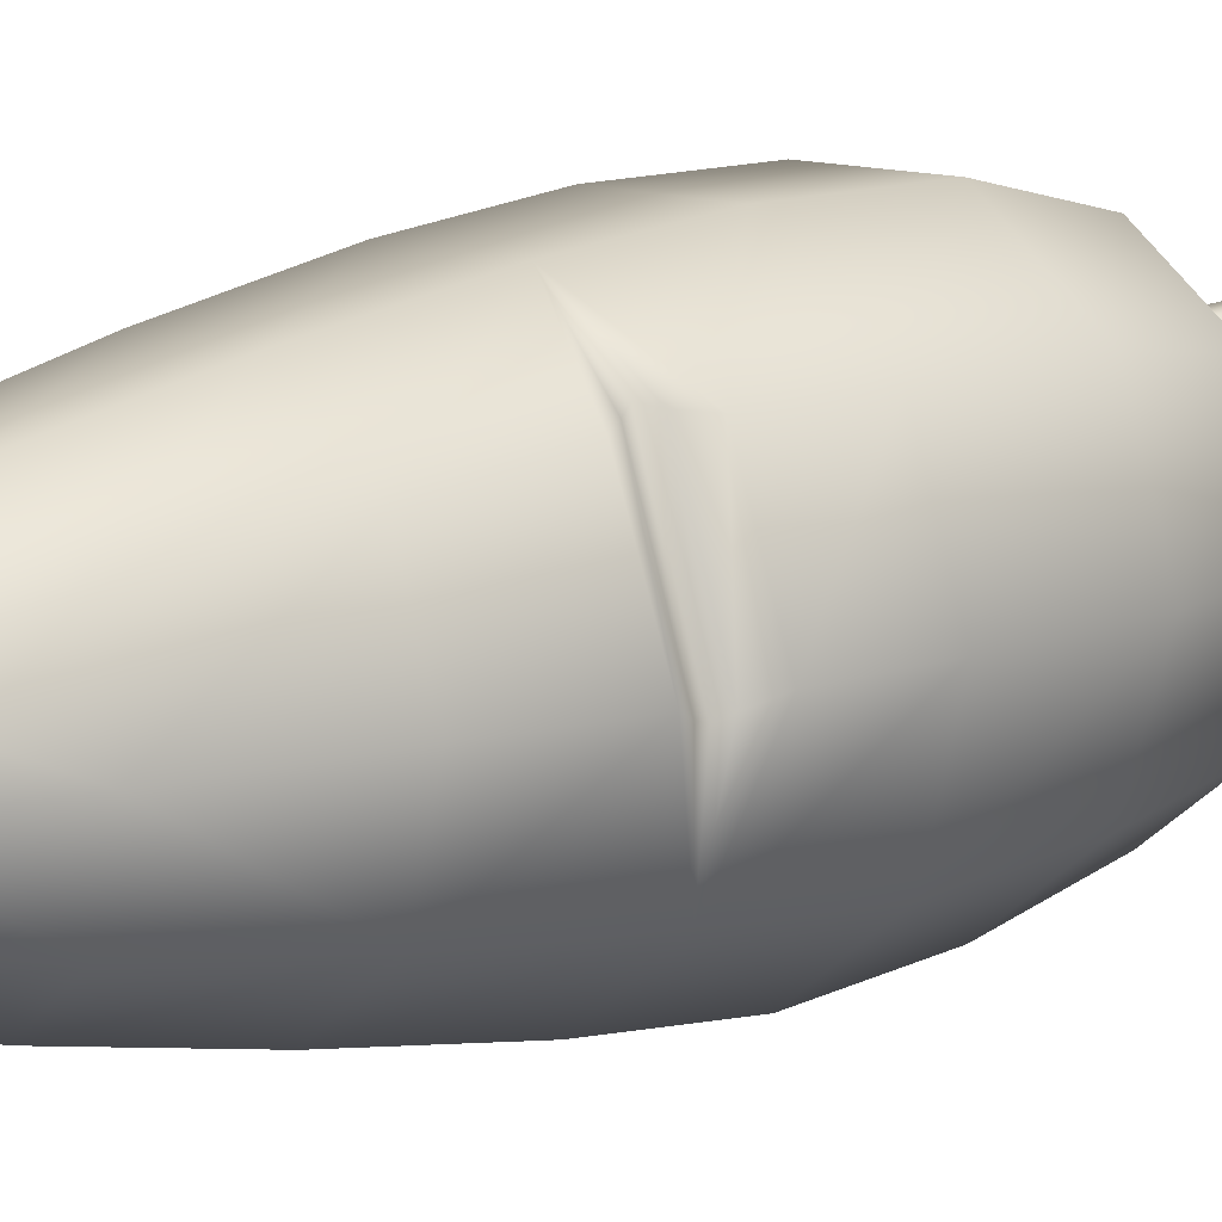
<metadata>
{"format":"obj","ext":"obj","renderer":"f3d","projection":"perspective","resolution":1024,"background":"white","views":[{"elev":14.5,"azim":50.2,"up":"+Z"}]}
</metadata>
<code>
g carrot
v 0.001176 0.3074 -0.04067
v -0.001248 0.2564 -0.04158
v 0.002258 0.2564 -0.03754
v -0.004625 0.3074 -0.0439
v 0.0002381 0.3621 -0.04308
v -0.01625 0.2564 -0.04067
v -0.02227 0.3074 -0.04322
v -0.02597 0.3621 -0.04322
v -0.03921 0.2564 -0.03661
v -0.05576 0.3074 -0.03849
v -0.0653 0.3074 -0.0304
v -0.04781 0.2564 -0.02983
v -0.0653 0.3074 -0.01631
v -0.04781 0.2564 -0.01686
v -0.07478 0.3621 -0.01646
v -0.06472 0.3621 -0.03839
v -0.07478 0.3621 -0.03024
v -0.07635 0.3916 -0.01643
v -0.06611 0.3915 -0.03843
v -0.07635 0.3916 -0.03027
v -0.07443 0.4284 -0.01646
v -0.06484 0.4242 -0.03835
v -0.07443 0.4284 -0.03024
v -0.06508 0.4486 -0.01636
v -0.06508 0.4486 -0.03034
v -0.03167 0.4681 -0.01226
v -0.05876 0.4381 -0.03849
v -0.03167 0.4681 -0.03444
v -0.00132 0.4728 -0.01138
v -0.02911 0.4545 -0.0425
v -0.00132 0.4728 -0.03533
v 0.02913 0.4697 -0.01094
v -0.00132 0.4586 -0.04347
v 0.02913 0.4697 -0.03576
v 0.06172 0.4514 -0.01361
v 0.02683 0.456 -0.04371
v 0.02713 0.3621 -0.04436
v 0.06172 0.4514 -0.03308
v 0.07101 0.4293 -0.01331
v 0.0065 0.3074 -0.04334
v 0.002258 0.2564 -0.03754
v 0.006082 0.2564 -0.04155
v 0.02498 0.3074 -0.04425
v 0.02055 0.2564 -0.04151
v 0.05523 0.3074 -0.04087
v 0.04204 0.2564 -0.03843
v 0.05071 0.2564 -0.03208
v 0.0552 0.4411 -0.04091
v 0.07101 0.4293 -0.0334
v 0.07394 0.3954 -0.01318
v 0.06133 0.4253 -0.04107
v 0.06276 0.3621 -0.04115
v 0.06363 0.395 -0.04122
v 0.07394 0.3954 -0.03351
v 0.07295 0.3621 -0.01324
v 0.07295 0.3621 -0.03345
v 0.06501 0.3074 -0.01347
v 0.06501 0.3074 -0.03322
v 0.05071 0.2564 -0.01461
v 0.06501 0.3074 -0.01347
v 0.05071 0.2564 -0.01461
v 0.04204 0.2564 -0.008261
v 0.05523 0.3074 -0.005822
v 0.06276 0.3621 -0.005563
v 0.07295 0.3621 -0.01324
v 0.02498 0.3074 -0.002446
v 0.02055 0.2564 -0.005187
v 0.06363 0.395 -0.005476
v 0.07394 0.3954 -0.01318
v 0.06133 0.4253 -0.00562
v 0.07101 0.4293 -0.01331
v 0.02713 0.3621 -0.00233
v 0.0002381 0.3621 -0.003615
v 0.0065 0.3074 -0.003355
v 0.006082 0.2564 -0.005144
v 0.001176 0.3074 -0.006024
v 0.002258 0.2564 -0.009155
v 0.0552 0.4411 -0.005779
v 0.06172 0.4514 -0.01361
v 0.02913 0.4697 -0.01094
v 0.02683 0.456 -0.00298
v -0.00132 0.4728 -0.01138
v -0.00132 0.4586 -0.003225
v -0.03167 0.4681 -0.01226
v -0.02911 0.4545 -0.004192
v -0.06508 0.4486 -0.01636
v -0.004625 0.3074 -0.002792
v 0.002258 0.2564 -0.009155
v -0.001248 0.2564 -0.005115
v -0.02597 0.3621 -0.00347
v -0.02227 0.3074 -0.00347
v -0.01625 0.2564 -0.006039
v -0.05876 0.4381 -0.008218
v -0.06484 0.4242 -0.008347
v -0.07443 0.4284 -0.01646
v -0.05576 0.3074 -0.008218
v -0.03921 0.2564 -0.01008
v -0.04781 0.2564 -0.01686
v -0.0653 0.3074 -0.01631
v -0.07478 0.3621 -0.01646
v -0.06472 0.3621 -0.008304
v -0.07635 0.3916 -0.01643
v -0.06611 0.3915 -0.008261
v 0.03628 0.3301 0.01595
v 0.03054 0.294 0.008968
v 0.03074 0.2949 0.004552
v 0.0381 0.3306 0.01161
v 0.04308 0.3685 0.0239
v 0.04881 0.3305 0.001753
v 0.03953 0.2947 -0.002706
v 0.03106 0.3309 0.01685
v 0.03054 0.294 0.008968
v 0.0263 0.295 0.008218
v 0.01768 0.295 0.01633
v 0.02074 0.331 0.02614
v 0.005923 0.2944 0.0304
v 0.05868 0.3684 0.009588
v 0.08195 0.3672 -0.006313
v 0.06889 0.3294 -0.01135
v 0.05416 0.2937 -0.01159
v 0.06276 0.2921 -0.012
v 0.07885 0.3275 -0.01151
v 0.07197 0.2882 -0.001118
v 0.08928 0.3231 0.0008008
v 0.09217 0.3654 -0.006645
v 0.1028 0.3608 0.005938
v 0.1087 0.3839 0.01097
v 0.09801 0.3885 -0.001695
v 0.1123 0.4075 0.01794
v 0.1017 0.412 0.005433
v 0.1099 0.423 0.02607
v 0.08764 0.3901 -0.001378
v 0.0911 0.4111 0.004856
v 0.09967 0.4274 0.01393
v 0.08996 0.4221 0.01063
v 0.07367 0.4334 0.02559
v 0.08142 0.4411 0.03167
v 0.09452 0.4356 0.04712
v 0.05716 0.4356 0.04034
v 0.06371 0.4436 0.04775
v 0.07634 0.4383 0.06267
v 0.02713 0.3689 0.03699
v 0.04507 0.4406 0.06279
v 0.05676 0.4356 0.0766
v 0.04021 0.4329 0.05423
v 0.02392 0.4266 0.07892
v 0.0313 0.4235 0.08764
v 0.02178 0.4211 0.06895
v 0.016 0.4115 0.0698
v 0.01511 0.4127 0.08036
v 0.02239 0.4096 0.08895
v 0.01543 0.3841 0.08389
v 0.002965 0.3304 0.04594
v 0.006226 0.3684 0.05949
v 0.008131 0.3872 0.07526
v 0.01171 0.3636 0.07821
v 0.01002 0.3889 0.06501
v 0.004423 0.3667 0.06963
v 0.008881 0.3256 0.06455
v 0.001465 0.3287 0.05578
v 0.004293 0.293 0.03894
v 0.01113 0.2901 0.04702
v 0.01993 0.2884 0.04692
v 0.01113 0.2901 0.04702
v 0.008881 0.3256 0.06455
v 0.01894 0.3236 0.0648
v 0.03597 0.2872 0.0379
v 0.01171 0.3636 0.07821
v 0.04171 0.3221 0.05091
v 0.04553 0.2868 0.03093
v 0.0221 0.3617 0.07823
v 0.04811 0.36 0.06175
v 0.01543 0.3841 0.08389
v 0.02594 0.3821 0.0838
v 0.02239 0.4096 0.08895
v 0.03182 0.4048 0.0885
v 0.0313 0.4235 0.08764
v 0.05276 0.3217 0.04246
v 0.0639 0.3597 0.04849
v 0.05456 0.3223 0.03752
v 0.04552 0.2876 0.02664
v 0.03775 0.4143 0.08781
v 0.06041 0.4243 0.0781
v 0.05676 0.4356 0.0766
v 0.0784 0.4266 0.0654
v 0.08086 0.359 0.03578
v 0.07634 0.4383 0.06267
v 0.09516 0.4243 0.05097
v 0.09452 0.4356 0.04712
v 0.0592 0.3216 0.03651
v 0.04552 0.2876 0.02664
v 0.04995 0.2867 0.02722
v 0.07086 0.3212 0.02778
v 0.05869 0.2865 0.01992
v 0.08739 0.3215 0.01048
v 0.07008 0.2869 0.007208
v 0.1085 0.4142 0.03252
v 0.1099 0.423 0.02607
v 0.1123 0.4075 0.01794
v 0.1098 0.4032 0.02695
v 0.1065 0.3821 0.02089
v 0.1087 0.3839 0.01097
v 0.1007 0.3592 0.01585
v 0.1028 0.3608 0.005938
v 0.08928 0.3231 0.0008008
v 0.07197 0.2882 -0.001118
v -0.0591 0.2599 0.005923
v -0.08399 0.2942 0.006919
v -0.06829 0.2598 0.0168
v -0.074 0.2944 -0.004899
v -0.04887 0.261 0.004206
v -0.09446 0.3323 -2.164e-05
v -0.06227 0.2956 -0.00728
v -0.03783 0.2996 0.004235
v -0.04477 0.3384 0.0001082
v -0.02838 0.3415 0.01234
v -0.03155 0.2637 0.01144
v -0.02624 0.3017 0.01184
v -0.02146 0.2655 0.01761
v -0.02213 0.2659 0.02263
v -0.02488 0.3023 0.01724
v -0.07257 0.3338 -0.01377
v -0.08469 0.3325 -0.01159
v -0.08816 0.3535 -0.01364
v -0.09797 0.3533 -0.002042
v -0.07591 0.3548 -0.01575
v -0.09008 0.3801 -0.01436
v -0.09983 0.3799 -0.002807
v -0.07793 0.3784 -0.01656
v -0.08582 0.3957 -0.01103
v -0.09573 0.3956 0.0007143
v -0.07925 0.4134 0.01874
v -0.07518 0.389 -0.01447
v -0.06354 0.4137 0.0001371
v -0.06117 0.4203 0.03332
v -0.05506 0.4043 -0.004856
v -0.0442 0.4206 0.01322
v -0.04207 0.4217 0.04791
v -0.03724 0.4105 0.00702
v -0.02447 0.422 0.02708
v -0.01812 0.4124 0.06156
v -0.01911 0.4119 0.01996
v -0.01054 0.3446 0.02371
v -0.004307 0.4126 0.04523
v 0.003615 0.3979 0.05025
v -0.01061 0.3977 0.0671
v -0.001984 0.4046 0.0361
v 0.008405 0.3739 0.05299
v -0.00601 0.3737 0.07008
v 0.003312 0.394 0.03949
v 0.01056 0.3499 0.05407
v -0.003773 0.3496 0.07104
v 0.00741 0.3725 0.04178
v -0.01965 0.303 0.01745
v -0.02488 0.3023 0.01724
v -0.02213 0.2659 0.02263
v -0.01688 0.2664 0.02103
v -0.007366 0.3052 0.02524
v -0.007785 0.2681 0.02776
v 0.009588 0.3488 0.04291
v 0.009271 0.3087 0.04207
v 0.003542 0.2706 0.04029
v 0.004509 0.2715 0.04963
v 0.01001 0.3097 0.05302
v -0.00399 0.3095 0.0696
v -0.007871 0.2713 0.06429
v -0.04731 0.2651 0.04822
v -0.04944 0.3019 0.04631
v -0.04224 0.2655 0.04646
v -0.05537 0.3012 0.04635
v -0.05635 0.341 0.04547
v -0.06601 0.2991 0.03761
v -0.05611 0.2633 0.04051
v -0.07293 0.3379 0.03347
v -0.08373 0.2953 0.01813
v -0.06768 0.2607 0.02649
v -0.06829 0.2598 0.0168
v -0.08399 0.2942 0.006919
v -0.0939 0.3334 0.01148
v -0.09446 0.3323 -2.164e-05
v -0.09729 0.3544 0.00956
v -0.09797 0.3533 -0.002042
v -0.0992 0.378 0.008636
v -0.09983 0.3799 -0.002807
v -0.09664 0.3886 0.01094
v -0.09573 0.3956 0.0007143
v -0.08221 0.4038 0.02731
v -0.07925 0.4134 0.01874
v -0.06575 0.41 0.04078
v -0.06117 0.4203 0.03332
v -0.04799 0.4114 0.05415
v -0.04207 0.4217 0.04791
v -0.04034 0.3441 0.05901
v -0.02689 0.4041 0.06559
v -0.01812 0.4124 0.06156
v -0.01061 0.3977 0.0671
v -0.02182 0.3936 0.06925
v -0.00601 0.3737 0.07008
v -0.01791 0.3721 0.07178
v -0.003773 0.3496 0.07104
v -0.01562 0.3483 0.07277
v -0.00399 0.3095 0.0696
v -0.01556 0.3083 0.07149
v -0.007871 0.2713 0.06429
v -0.01783 0.2702 0.0656
v -0.03699 0.3047 0.06032
v -0.03354 0.2676 0.05826
v -0.04799 0.3025 0.05102
v -0.04944 0.3019 0.04631
v -0.04268 0.2659 0.05159
v -0.04224 0.2655 0.04646
v 0.1528 -0.04327 0.009386
v 0.129 -0.06927 -0.07943
v 0.1404 -0.05954 0.001162
v 0.1365 -0.06875 -0.001984
v 0.1378 -0.07719 0.0009163
v 0.1613 0.03233 0.01017
v 0.1446 -0.08996 0.007727
v 0.1364 0.03154 -0.08644
v 0.1589 0.1406 0.008549
v 0.1137 -0.185 -0.06706
v 0.134 -0.1844 0.01141
v 0.1103 -0.3002 0.01151
v 0.05119 -0.1861 -0.1186
v 0.05696 -0.07054 -0.1388
v 0.04345 -0.3016 -0.09347
v 0.09391 -0.3007 -0.05184
v 0.08192 -0.3921 0.011
v 0.1299 0.1384 -0.08338
v 0.1324 0.2358 0.005635
v 0.07015 -0.3925 -0.03461
v 0.04866 -0.4505 0.009747
v 0.05943 0.03016 -0.1499
v 0.0338 -0.3932 -0.06459
v 0.04216 -0.4507 -0.01546
v 0.006904 -0.4728 0.007482
v 0.02207 -0.451 -0.03204
v -0.003918 -0.4514 -0.03363
v -0.01322 -0.3938 -0.06748
v -0.02588 -0.4516 -0.01965
v -0.03543 -0.4516 0.004581
v -0.07024 -0.3943 0.001667
v -0.05296 -0.3943 -0.04217
v -0.101 -0.3032 -0.001465
v -0.02184 -0.3025 -0.09748
v -0.07703 -0.3032 -0.06233
v -0.09373 -0.2117 -0.07643
v -0.1278 -0.1881 -0.004668
v -0.02809 -0.211 -0.1182
v -0.0195 -0.1958 -0.116
v -0.09706 -0.1973 -0.06695
v -0.01571 -0.1869 -0.118
v -0.1005 -0.1878 -0.064
v -0.02146 -0.1769 -0.1203
v -0.03104 -0.1633 -0.1279
v -0.1002 -0.178 -0.0699
v -0.03621 -0.07185 -0.1445
v -0.1016 -0.1641 -0.08303
v -0.115 -0.07272 -0.0944
v -0.149 -0.07286 -0.01122
v -0.1243 0.03029 -0.1025
v -0.1526 0.01291 -0.01234
v -0.1456 0.02145 -0.01679
v -0.1448 0.03031 -0.02184
v -0.1485 0.04253 -0.01594
v -0.1585 0.05416 -0.01066
v -0.04015 0.02875 -0.156
v -0.125 0.1347 -0.1033
v -0.1613 0.1361 -0.0111
v 0.05347 0.1361 -0.1461
v -0.0413 0.1347 -0.1566
v -0.1068 0.2321 -0.08866
v -0.1374 0.232 -0.01093
v -0.09657 0.2813 -0.009054
v 0.1115 0.2351 -0.07527
v -0.0363 0.2328 -0.1335
v 0.04709 0.234 -0.1284
v 0.07582 0.2835 -0.0536
v 0.09029 0.284 0.002417
v -0.003441 0.3062 -0.003687
v 0.03119 0.2827 -0.09041
v -0.02654 0.2819 -0.09396
v -0.07534 0.2814 -0.06288
v -0.0821 0.2818 0.04698
v -0.1374 0.232 -0.01093
v -0.09657 0.2813 -0.009054
v -0.003441 0.3062 -0.003687
v -0.1165 0.2327 0.06996
v -0.1366 0.1383 0.08487
v -0.1613 0.1361 -0.0111
v -0.1336 0.05495 0.08573
v -0.1585 0.05416 -0.01066
v -0.05901 0.03237 0.1504
v -0.06008 0.1406 0.1479
v -0.1237 0.0447 0.08546
v -0.1485 0.04253 -0.01594
v -0.1173 0.03117 0.08469
v -0.1448 0.03031 -0.02184
v -0.1202 0.02136 0.08397
v -0.1456 0.02145 -0.01679
v -0.1279 0.0137 0.08308
v -0.1526 0.01291 -0.01234
v -0.1256 -0.07211 0.07917
v -0.149 -0.07286 -0.01122
v -0.05205 0.2338 0.1231
v -0.05383 -0.07077 0.1423
v -0.1075 -0.1874 0.0738
v -0.1278 -0.1881 -0.004668
v -0.101 -0.3032 -0.001465
v 0.03933 -0.06944 0.148
v 0.0406 0.03133 0.1566
v 0.03589 -0.1852 0.1303
v -0.045 -0.1863 0.1254
v -0.08466 -0.3027 0.06188
v -0.07024 -0.3943 0.001667
v -0.03419 -0.3018 0.1035
v -0.05845 -0.3939 0.04728
v -0.03543 -0.4516 0.004581
v 0.03888 0.142 0.154
v 0.0311 -0.3009 0.1075
v -0.02211 -0.3933 0.07726
v -0.02892 -0.4514 0.02979
v 0.006904 -0.4728 0.007482
v -0.008838 -0.4511 0.04637
v 0.02491 -0.3926 0.08015
v 0.01715 -0.4507 0.04796
v 0.03911 -0.4505 0.03397
v 0.04866 -0.4505 0.009747
v 0.08192 -0.3921 0.011
v 0.06465 -0.3922 0.05484
v 0.1103 -0.3002 0.01151
v 0.08628 -0.3003 0.07239
v 0.1042 -0.1844 0.0868
v 0.134 -0.1844 0.01141
v 0.1055 -0.08974 0.09879
v 0.1446 -0.08996 0.007727
v 0.09826 -0.07738 0.1014
v 0.1378 -0.07719 0.0009163
v 0.09402 -0.06884 0.1058
v 0.1365 -0.06875 -0.001984
v 0.1003 -0.05848 0.1026
v 0.1404 -0.05954 0.001162
v 0.1118 -0.04048 0.1005
v 0.1528 -0.04327 0.009386
v 0.1247 0.03226 0.103
v 0.1613 0.03233 0.01017
v 0.1225 0.142 0.1008
v 0.1589 0.1406 0.008549
v 0.03132 0.235 0.1282
v 0.1018 0.2358 0.08335
v 0.1324 0.2358 0.005635
v 0.09029 0.284 0.002417
v -0.03747 0.2826 0.08378
v 0.02028 0.2834 0.08733
v 0.06908 0.2839 0.05625
g carrot_0
f 3 2 1
f 2 4 1
f 4 5 1
f 2 6 4
f 6 7 4
f 4 7 5
f 7 8 5
f 6 9 7
f 9 10 7
f 7 10 8
f 11 10 9
f 12 11 9
f 13 11 12
f 14 13 12
f 13 15 11
f 10 11 16
f 10 16 8
f 15 17 11
f 11 17 16
f 15 18 17
f 16 17 19
f 16 19 8
f 18 20 17
f 17 20 19
f 20 18 21
f 19 20 22
f 19 22 8
f 23 20 21
f 20 23 22
f 23 21 24
f 25 23 24
f 25 24 26
f 22 23 27
f 23 25 27
f 28 25 26
f 27 25 28
f 28 26 29
f 22 27 30
f 8 22 30
f 30 27 28
f 31 28 29
f 30 28 31
f 31 29 32
f 8 30 33
f 33 30 31
f 5 8 33
f 34 31 32
f 33 31 34
f 34 32 35
f 36 33 34
f 5 33 36
f 37 5 36
f 38 34 35
f 36 34 38
f 38 35 39
f 40 5 37
f 1 5 40
f 41 1 40
f 42 41 40
f 42 40 43
f 43 40 37
f 44 42 43
f 44 43 45
f 46 44 45
f 47 46 45
f 48 36 38
f 37 36 48
f 49 38 39
f 49 39 50
f 51 48 38
f 51 37 48
f 49 51 38
f 43 37 52
f 45 43 52
f 37 51 53
f 53 51 49
f 52 37 53
f 54 49 50
f 54 53 49
f 52 53 54
f 50 55 54
f 56 52 54
f 55 56 54
f 45 52 56
f 55 57 56
f 58 45 56
f 57 58 56
f 58 47 45
f 57 59 58
f 59 47 58
f 62 61 60
f 63 62 60
f 64 63 60
f 65 64 60
f 63 66 62
f 66 67 62
f 68 64 65
f 69 68 65
f 70 68 69
f 68 70 64
f 71 70 69
f 64 72 63
f 72 66 63
f 70 72 64
f 72 73 66
f 66 74 67
f 73 74 66
f 74 75 67
f 74 76 75
f 73 76 74
f 76 77 75
f 78 70 71
f 79 78 71
f 79 80 78
f 78 81 70
f 80 81 78
f 81 72 70
f 80 82 81
f 81 83 72
f 82 83 81
f 83 73 72
f 82 84 83
f 84 85 83
f 83 85 73
f 84 86 85
f 73 87 76
f 76 87 88
f 87 89 88
f 85 90 73
f 73 90 87
f 87 91 89
f 90 91 87
f 91 92 89
f 86 93 85
f 85 93 90
f 93 86 94
f 93 94 90
f 86 95 94
f 91 96 92
f 96 97 92
f 97 96 98
f 96 99 98
f 100 99 96
f 90 101 91
f 101 96 91
f 101 100 96
f 90 94 101
f 102 100 101
f 95 102 103
f 94 95 103
f 103 102 101
f 94 103 101
f 106 105 104
f 107 106 104
f 104 108 107
f 106 107 109
f 110 106 109
f 111 108 104
f 104 112 111
f 112 113 111
f 113 114 111
f 114 115 111
f 111 115 108
f 114 116 115
f 107 108 117
f 109 107 117
f 109 117 118
f 110 109 119
f 119 109 118
f 120 110 119
f 121 120 119
f 122 121 119
f 122 119 118
f 123 121 122
f 124 123 122
f 124 122 125
f 125 122 118
f 126 124 125
f 126 125 127
f 125 128 127
f 125 118 128
f 127 128 129
f 128 130 129
f 129 130 131
f 118 132 128
f 128 132 130
f 132 118 133
f 132 133 130
f 118 117 133
f 130 134 131
f 130 133 134
f 133 117 135
f 133 135 134
f 117 136 135
f 135 136 134
f 117 108 136
f 134 137 131
f 136 137 134
f 137 138 131
f 108 139 136
f 136 139 137
f 137 140 138
f 139 140 137
f 140 141 138
f 108 142 139
f 115 142 108
f 140 143 141
f 143 144 141
f 139 145 140
f 142 145 139
f 145 143 140
f 143 146 144
f 146 147 144
f 145 148 143
f 148 146 143
f 149 148 145
f 148 149 146
f 142 149 145
f 146 150 147
f 149 150 146
f 150 151 147
f 151 150 152
f 115 153 142
f 116 153 115
f 142 154 149
f 153 154 142
f 150 155 152
f 152 155 156
f 149 157 150
f 154 157 149
f 157 155 150
f 157 154 155
f 155 158 156
f 154 158 155
f 154 153 158
f 156 158 159
f 160 153 116
f 153 160 158
f 158 160 159
f 161 160 116
f 159 160 162
f 160 161 162
f 165 164 163
f 166 165 163
f 166 163 167
f 168 165 166
f 169 166 167
f 169 167 170
f 171 168 166
f 171 166 169
f 172 171 169
f 173 168 171
f 174 173 171
f 174 171 172
f 175 173 174
f 176 175 174
f 176 174 172
f 177 175 176
f 178 169 170
f 172 169 178
f 179 172 178
f 178 170 180
f 179 178 180
f 170 181 180
f 182 177 176
f 182 176 172
f 177 182 183
f 183 182 172
f 183 172 179
f 184 177 183
f 184 183 185
f 185 183 179
f 185 179 186
f 187 184 185
f 187 185 188
f 188 185 186
f 189 187 188
f 179 180 190
f 180 191 190
f 191 192 190
f 179 190 193
f 190 192 193
f 186 179 193
f 192 194 193
f 193 194 195
f 186 193 195
f 194 196 195
f 189 188 197
f 198 189 197
f 198 197 199
f 197 188 200
f 197 200 199
f 188 186 200
f 200 201 199
f 200 186 201
f 201 202 199
f 186 203 201
f 201 203 202
f 203 186 195
f 203 204 202
f 203 195 204
f 195 205 204
f 195 196 205
f 196 206 205
f 209 208 207
f 208 210 207
f 207 210 211
f 208 212 210
f 210 213 211
f 211 213 214
f 214 213 215
f 214 215 216
f 217 211 214
f 217 214 218
f 218 214 216
f 219 217 218
f 219 218 220
f 218 221 220
f 218 216 221
f 213 210 222
f 213 222 215
f 212 223 210
f 210 223 222
f 223 212 224
f 212 225 224
f 222 223 226
f 222 226 215
f 223 224 226
f 224 225 227
f 225 228 227
f 226 224 229
f 226 229 215
f 224 227 229
f 227 228 230
f 228 231 230
f 230 231 232
f 229 227 233
f 227 230 233
f 234 230 232
f 233 230 234
f 234 232 235
f 229 233 236
f 215 229 236
f 236 233 234
f 237 234 235
f 236 234 237
f 237 235 238
f 215 236 239
f 239 236 237
f 216 215 239
f 240 237 238
f 239 237 240
f 240 238 241
f 242 239 240
f 216 239 242
f 243 216 242
f 244 240 241
f 242 240 244
f 244 241 245
f 241 246 245
f 247 242 244
f 243 242 247
f 247 244 245
f 245 246 248
f 246 249 248
f 250 247 245
f 250 243 247
f 250 245 248
f 248 249 251
f 249 252 251
f 253 250 248
f 243 250 253
f 253 248 251
f 254 216 243
f 255 216 254
f 256 255 254
f 257 256 254
f 257 254 258
f 258 254 243
f 259 257 258
f 260 243 253
f 258 243 260
f 260 253 251
f 259 258 261
f 261 258 260
f 261 260 251
f 262 259 261
f 263 262 261
f 264 261 251
f 264 263 261
f 251 252 264
f 252 265 264
f 264 265 263
f 265 266 263
f 269 268 267
f 268 270 267
f 271 270 268
f 270 272 267
f 272 273 267
f 271 274 270
f 274 272 270
f 272 275 273
f 275 276 273
f 276 275 277
f 275 278 277
f 279 275 272
f 275 279 278
f 274 279 272
f 279 280 278
f 279 281 280
f 281 282 280
f 283 281 279
f 281 283 282
f 274 283 279
f 283 284 282
f 284 283 285
f 285 283 274
f 286 284 285
f 287 285 274
f 286 285 287
f 288 286 287
f 287 274 271
f 288 287 289
f 289 287 271
f 290 288 289
f 290 289 291
f 292 290 291
f 289 271 293
f 291 289 293
f 292 291 294
f 295 292 294
f 295 294 296
f 294 291 297
f 294 297 296
f 291 293 297
f 296 297 298
f 297 299 298
f 298 299 300
f 299 297 301
f 299 301 300
f 297 293 301
f 300 301 302
f 301 303 302
f 301 293 303
f 302 303 304
f 303 305 304
f 293 306 303
f 303 306 305
f 293 271 306
f 306 307 305
f 271 308 306
f 306 308 307
f 271 309 308
f 308 310 307
f 308 309 311
f 310 308 311
f 314 313 312
f 314 315 313
f 313 315 316
f 312 313 317
f 313 316 318
f 313 319 317
f 317 319 320
f 321 313 318
f 322 321 318
f 322 323 321
f 321 324 313
f 324 325 313
f 313 325 319
f 326 324 321
f 323 327 321
f 327 326 321
f 323 328 327
f 319 329 320
f 320 329 330
f 328 331 327
f 328 332 331
f 325 333 319
f 319 333 329
f 334 326 327
f 331 334 327
f 332 335 331
f 332 336 335
f 335 337 331
f 337 334 331
f 335 336 337
f 337 338 334
f 337 336 338
f 334 339 326
f 338 339 334
f 338 336 340
f 338 340 339
f 340 336 341
f 341 342 340
f 342 343 340
f 340 343 339
f 342 344 343
f 339 345 326
f 339 343 345
f 326 345 324
f 344 346 343
f 343 346 345
f 346 344 347
f 344 348 347
f 345 346 349
f 345 349 324
f 346 347 349
f 349 347 350
f 349 350 324
f 347 351 350
f 348 351 347
f 350 351 352
f 350 352 324
f 351 353 352
f 348 353 351
f 352 354 324
f 352 353 354
f 354 355 324
f 324 355 325
f 353 356 354
f 356 353 348
f 354 356 355
f 355 357 325
f 325 357 333
f 356 358 355
f 356 348 358
f 355 358 357
f 358 348 359
f 358 359 357
f 348 360 359
f 359 360 361
f 360 362 361
f 362 363 361
f 363 364 361
f 364 365 361
f 365 366 361
f 357 359 367
f 357 367 333
f 359 361 367
f 361 366 368
f 366 369 368
f 333 367 370
f 333 370 329
f 367 361 371
f 361 368 371
f 367 371 370
f 368 369 372
f 369 373 372
f 372 373 374
f 329 370 375
f 329 375 330
f 371 368 376
f 368 372 376
f 370 371 377
f 370 377 375
f 371 376 377
f 375 378 330
f 375 377 378
f 378 379 330
f 378 380 379
f 377 381 378
f 377 376 381
f 381 380 378
f 376 382 381
f 376 372 382
f 382 380 381
f 383 372 374
f 374 380 383
f 372 383 382
f 383 380 382
f 386 385 384
f 384 387 386
f 385 388 384
f 388 385 389
f 385 390 389
f 389 390 391
f 390 392 391
f 389 391 393
f 394 389 393
f 388 389 394
f 395 393 391
f 391 392 395
f 392 396 395
f 395 396 397
f 395 397 393
f 396 398 397
f 397 398 399
f 393 397 399
f 398 400 399
f 399 400 401
f 393 399 401
f 400 402 401
f 401 402 403
f 402 404 403
f 405 388 394
f 384 388 405
f 393 401 406
f 401 403 406
f 403 404 407
f 404 408 407
f 407 408 409
f 393 406 410
f 411 393 410
f 394 393 411
f 410 406 412
f 406 403 413
f 403 407 413
f 406 413 412
f 414 407 409
f 414 409 415
f 413 407 416
f 407 414 416
f 417 414 415
f 417 415 418
f 419 394 411
f 405 394 419
f 412 413 420
f 413 416 420
f 416 414 421
f 414 417 421
f 422 417 418
f 418 423 422
f 417 422 424
f 421 417 424
f 422 423 424
f 416 421 425
f 420 416 425
f 421 424 426
f 424 423 426
f 425 421 426
f 426 423 427
f 425 426 427
f 427 423 428
f 427 428 429
f 430 425 427
f 430 427 429
f 420 425 430
f 430 429 431
f 432 420 430
f 432 430 431
f 412 420 432
f 433 432 431
f 433 412 432
f 434 433 431
f 410 412 433
f 435 433 434
f 435 410 433
f 436 435 434
f 437 435 436
f 435 437 410
f 438 437 436
f 439 437 438
f 437 439 410
f 440 439 438
f 441 439 440
f 439 441 410
f 442 441 440
f 441 443 410
f 443 441 442
f 411 410 443
f 444 443 442
f 445 411 443
f 445 443 444
f 446 445 444
f 419 411 445
f 447 445 446
f 447 419 445
f 448 447 446
f 449 419 447
f 449 405 419
f 450 447 448
f 450 449 447
f 451 450 448
f 451 452 450
f 453 405 449
f 453 384 405
f 453 387 384
f 454 453 449
f 454 449 450
f 454 387 453
f 452 455 450
f 452 387 455
f 455 454 450
f 455 387 454

</code>
